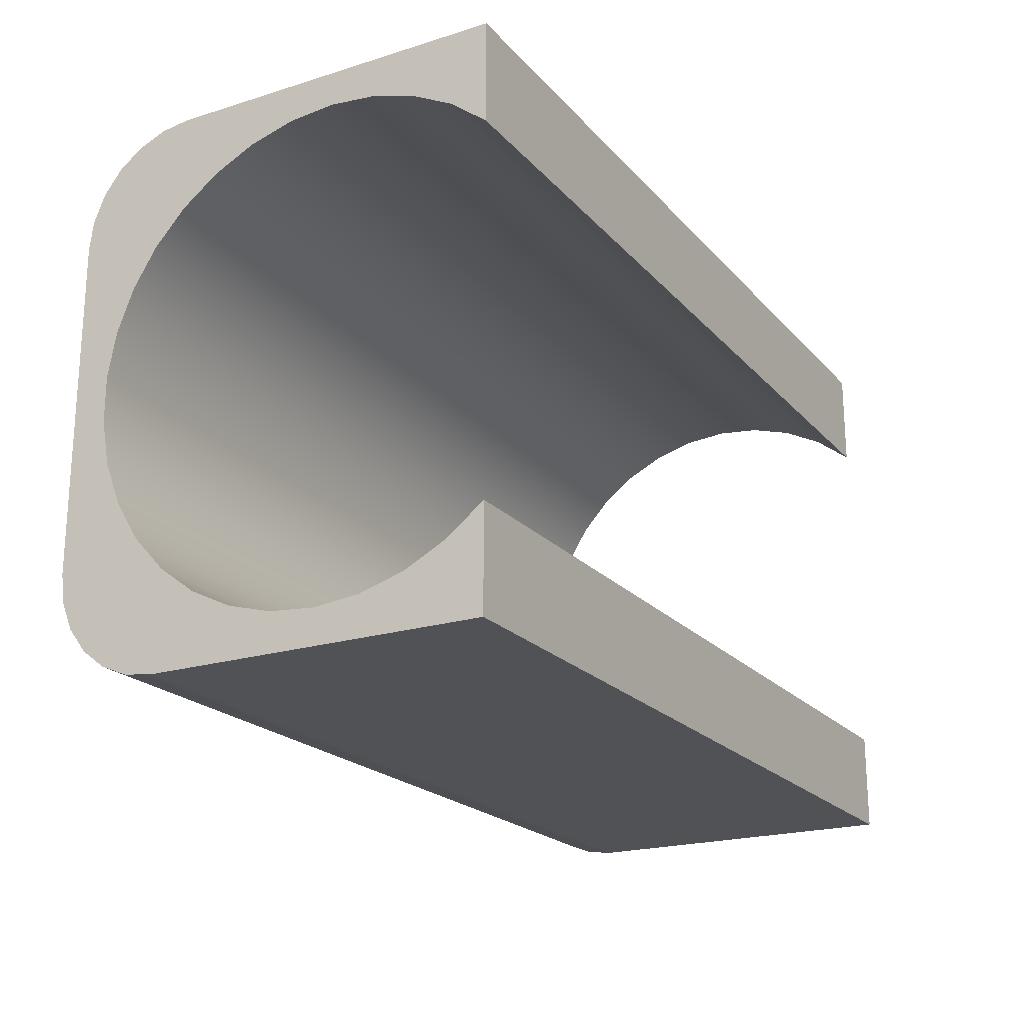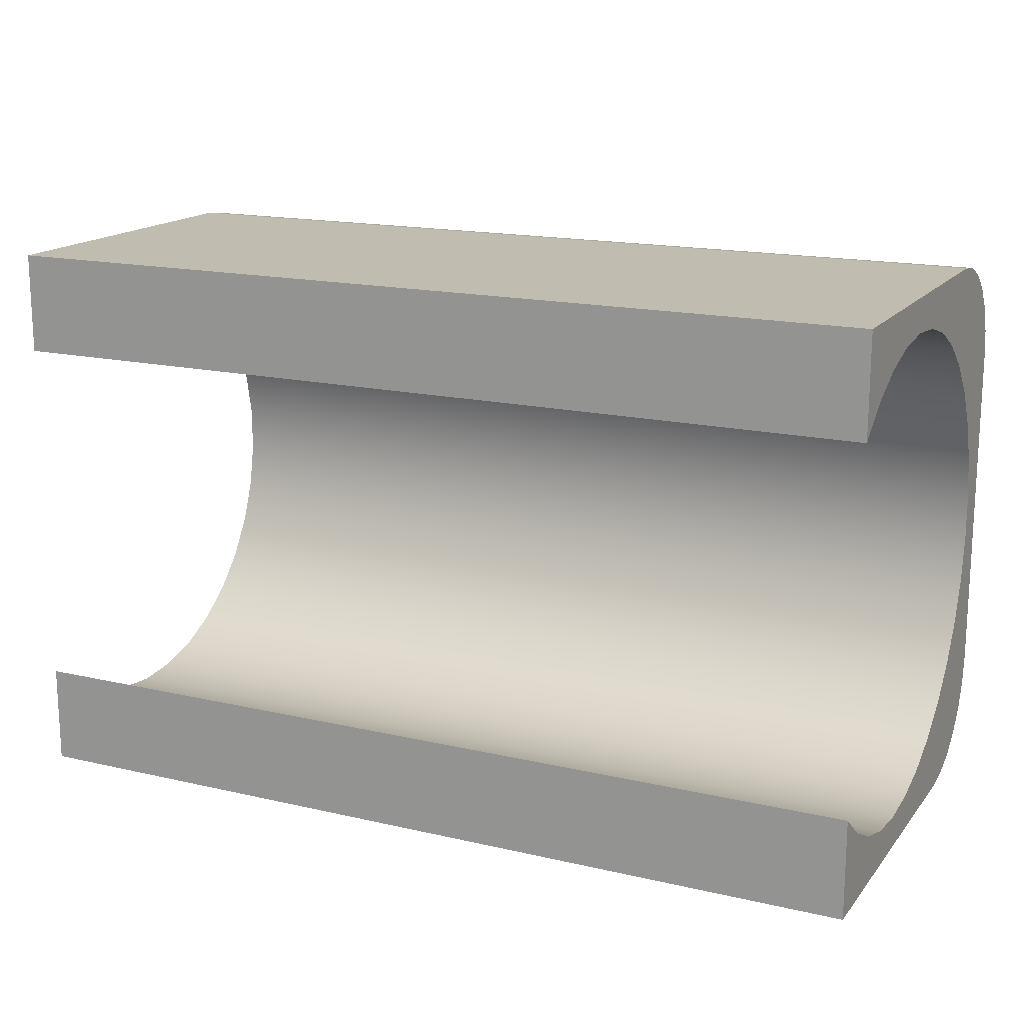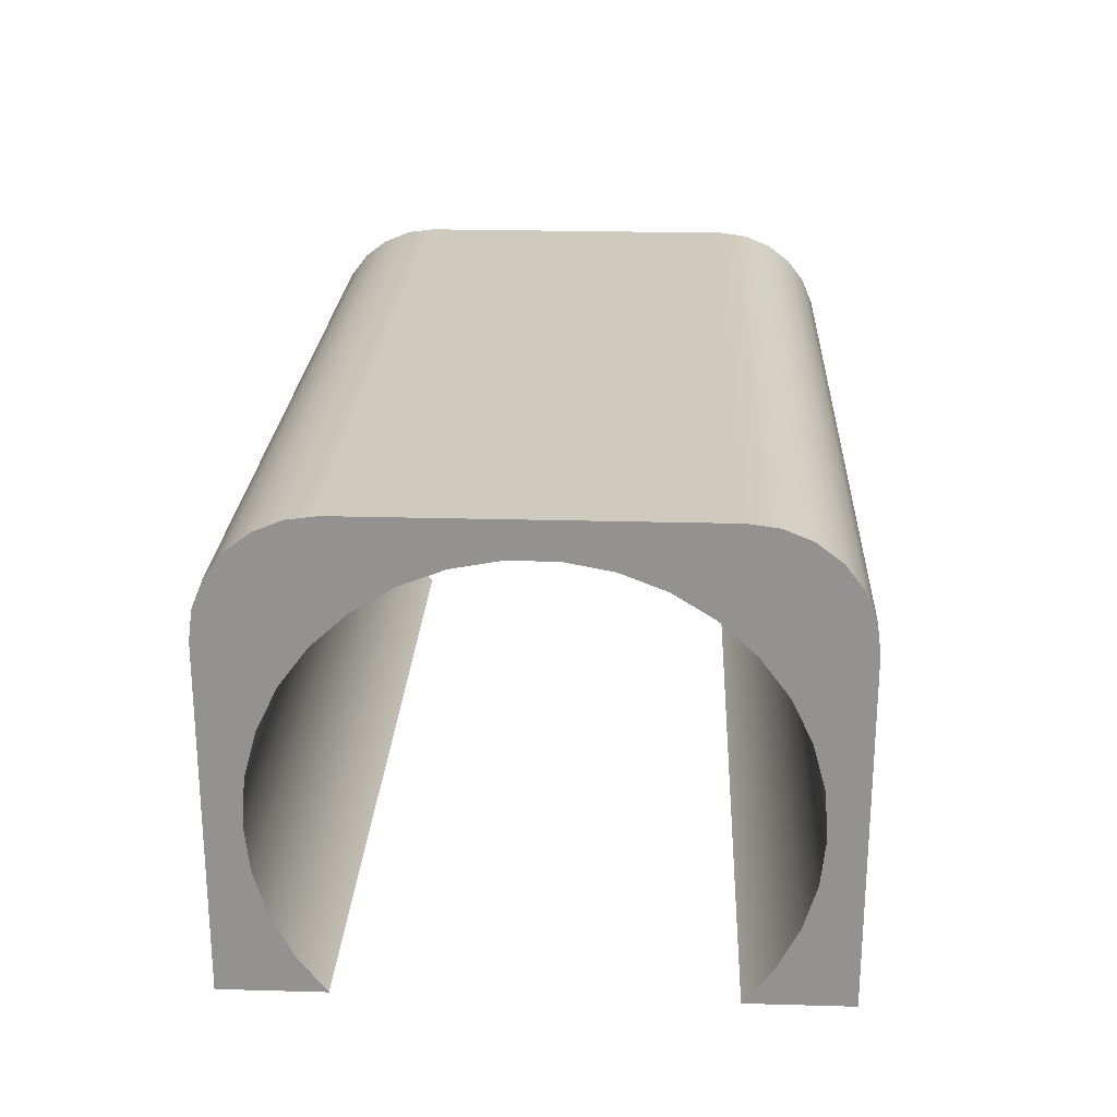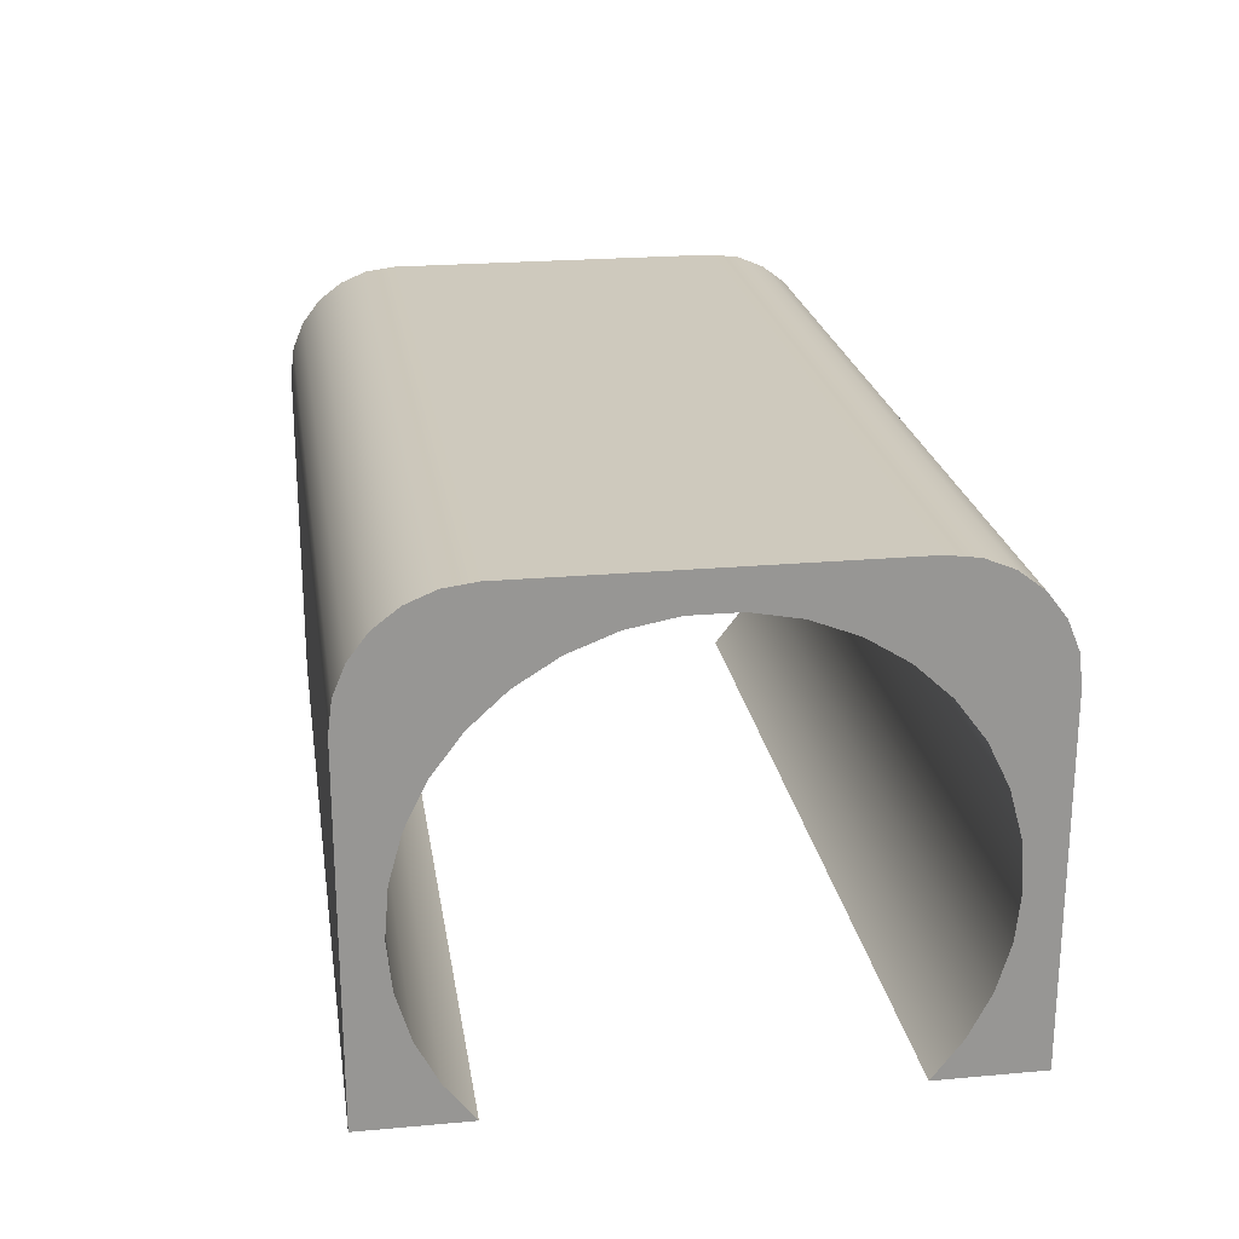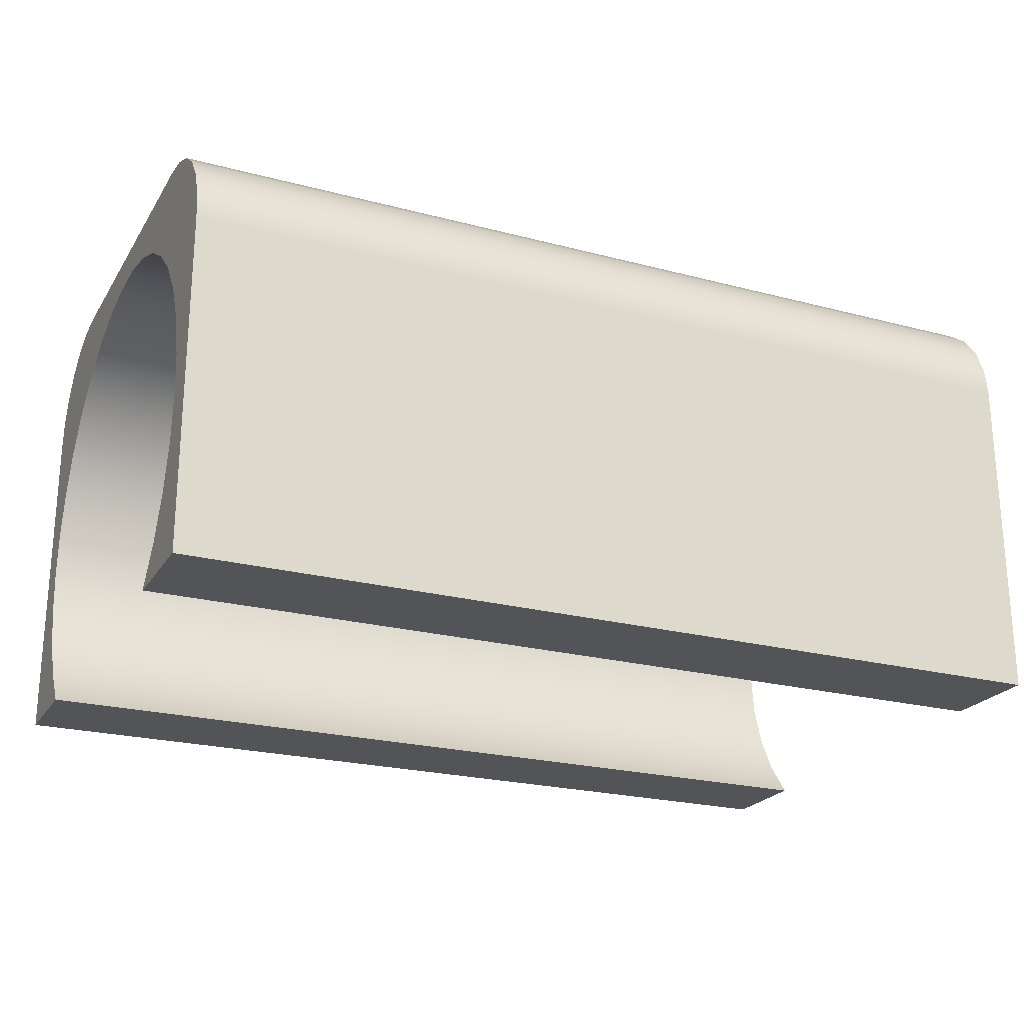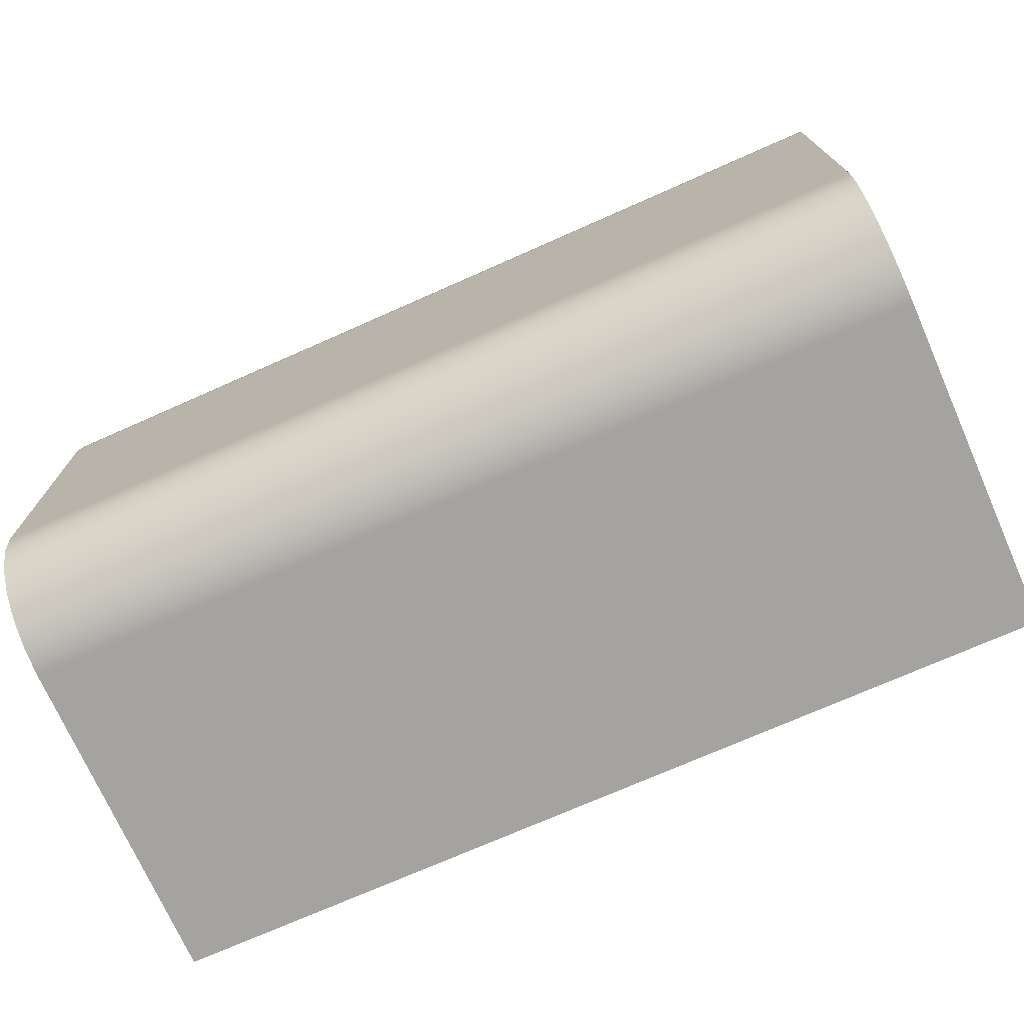
<metadata>
{"format":"obj","ext":"obj","renderer":"f3d","projection":"perspective","resolution":1024,"background":"white","views":[{"elev":-20.8,"azim":-60.8,"up":"+Z"},{"elev":16.5,"azim":25.4,"up":"+Z"},{"elev":23.1,"azim":-87.3,"up":"+Y"},{"elev":22.6,"azim":81.2,"up":"+Y"},{"elev":-22.9,"azim":-24.3,"up":"+Y"},{"elev":-73.0,"azim":-156.1,"up":"+Z"}]}
</metadata>
<code>
o tunnel_v2
v 40 30 -25
v -40 30 -25
v 40 32.59 -24.66
v -40 32.59 -24.66
v 40 35 -23.66
v -40 35 -23.66
v 40 37.07 -22.07
v -40 37.07 -22.07
v 40 38.66 -20
v -40 38.66 -20
v 40 39.66 -17.59
v -40 39.66 -17.59
v 40 40 -15
v -40 40 -15
v -40 4e-06 -25
v 40 4e-06 -25
v 40 29.69 -16.28
v 40 26.43 -18.72
v 40 22.77 -20.51
v 40 32.45 -13.29
v 40 34.61 -9.831
v 40 36.08 -6.037
v 40 36.84 -2.036
v 40 40 15
v 40 36.84 2.036
v 40 36.08 6.037
v 40 34.61 9.831
v 40 32.45 13.29
v 40 39.66 17.59
v 40 38.66 20
v 40 37.07 22.07
v 40 35 23.66
v 40 29.69 16.28
v 40 32.59 24.66
v 40 30 25
v 40 -4e-06 25
v 40 14.79 21.93
v 40 18.85 21.59
v 40 22.77 20.51
v 40 -3e-06 16
v 40 3.216 18.5
v 40 6.838 20.36
v 40 10.74 21.51
v 40 26.43 18.72
v 40 18.85 -21.59
v 40 14.79 -21.93
v 40 10.74 -21.51
v 40 6.838 -20.36
v 40 3.216 -18.5
v 40 3e-06 -16
v -40 30 25
v -40 32.59 24.66
v -40 35 23.66
v -40 37.07 22.07
v -40 38.66 20
v -40 39.66 17.59
v -40 40 15
v -40 -4e-06 25
v -40 32.45 -13.29
v -40 34.61 -9.831
v -40 36.08 -6.037
v -40 29.69 -16.28
v -40 14.79 -21.93
v -40 18.85 -21.59
v -40 22.77 -20.51
v -40 3e-06 -16
v -40 3.216 -18.5
v -40 6.838 -20.36
v -40 10.74 -21.51
v -40 26.43 -18.72
v -40 36.84 -2.036
v -40 36.84 2.036
v -40 36.08 6.037
v -40 34.61 9.831
v -40 32.45 13.29
v -40 29.69 16.28
v -40 26.43 18.72
v -40 22.77 20.51
v -40 18.85 21.59
v -40 14.79 21.93
v -40 10.74 21.51
v -40 6.838 20.36
v -40 3.216 18.5
v -40 -3e-06 16
g tunnel_v2_tunnel_v2_Steel_-_Satin.001
f 1 2 3
f 3 2 4
f 3 4 5
f 5 4 6
f 5 6 7
f 7 6 8
f 7 8 9
f 9 8 10
f 9 10 11
f 11 10 12
f 11 12 13
f 13 12 14
f 2 1 15
f 15 1 16
f 3 17 1
f 1 17 18
f 1 18 19
f 3 5 17
f 17 5 20
f 20 5 7
f 20 7 9
f 9 11 20
f 20 11 13
f 20 13 21
f 21 13 22
f 22 13 23
f 23 13 24
f 23 24 25
f 25 24 26
f 26 24 27
f 27 24 28
f 28 24 29
f 28 29 30
f 30 31 28
f 28 31 32
f 28 32 33
f 33 32 34
f 33 34 35
f 36 37 35
f 35 37 38
f 35 38 39
f 40 41 36
f 36 41 42
f 36 42 43
f 43 37 36
f 39 44 35
f 35 44 33
f 19 45 1
f 1 45 46
f 1 46 16
f 16 46 47
f 16 47 48
f 48 49 16
f 16 49 50
f 51 35 52
f 52 35 34
f 52 34 53
f 53 34 32
f 53 32 54
f 54 32 31
f 54 31 55
f 55 31 30
f 55 30 56
f 56 30 29
f 56 29 57
f 57 29 24
f 35 51 36
f 36 51 58
f 12 59 14
f 14 59 60
f 14 60 61
f 12 10 59
f 59 10 8
f 59 8 6
f 59 6 62
f 62 6 4
f 62 4 2
f 15 63 2
f 2 63 64
f 2 64 65
f 66 67 15
f 15 67 68
f 15 68 69
f 69 63 15
f 65 70 2
f 2 70 62
f 61 71 14
f 14 71 72
f 14 72 57
f 57 72 73
f 57 73 74
f 74 75 57
f 57 75 56
f 56 75 55
f 55 75 54
f 54 75 53
f 53 75 76
f 53 76 52
f 52 76 51
f 51 76 77
f 51 77 78
f 78 79 51
f 51 79 80
f 51 80 58
f 58 80 81
f 58 81 82
f 82 83 58
f 58 83 84
f 66 50 67
f 67 50 49
f 67 49 48
f 67 48 68
f 68 48 47
f 68 47 69
f 69 47 46
f 69 46 63
f 63 46 45
f 63 45 64
f 64 45 19
f 64 19 65
f 65 19 18
f 65 18 70
f 70 18 17
f 70 17 62
f 62 17 20
f 62 20 59
f 59 20 21
f 59 21 60
f 60 21 22
f 60 22 61
f 61 22 23
f 61 23 71
f 71 23 25
f 71 25 72
f 72 25 26
f 72 26 73
f 73 26 27
f 73 27 74
f 74 27 28
f 74 28 75
f 75 28 33
f 75 33 76
f 76 33 44
f 76 44 77
f 77 44 39
f 77 39 78
f 78 39 38
f 78 38 79
f 79 38 37
f 79 37 80
f 80 37 43
f 80 43 81
f 81 43 42
f 81 42 82
f 82 42 41
f 82 41 83
f 83 41 84
f 84 41 40
f 50 66 16
f 16 66 15
f 14 57 13
f 13 57 24
f 84 40 58
f 58 40 36

</code>
